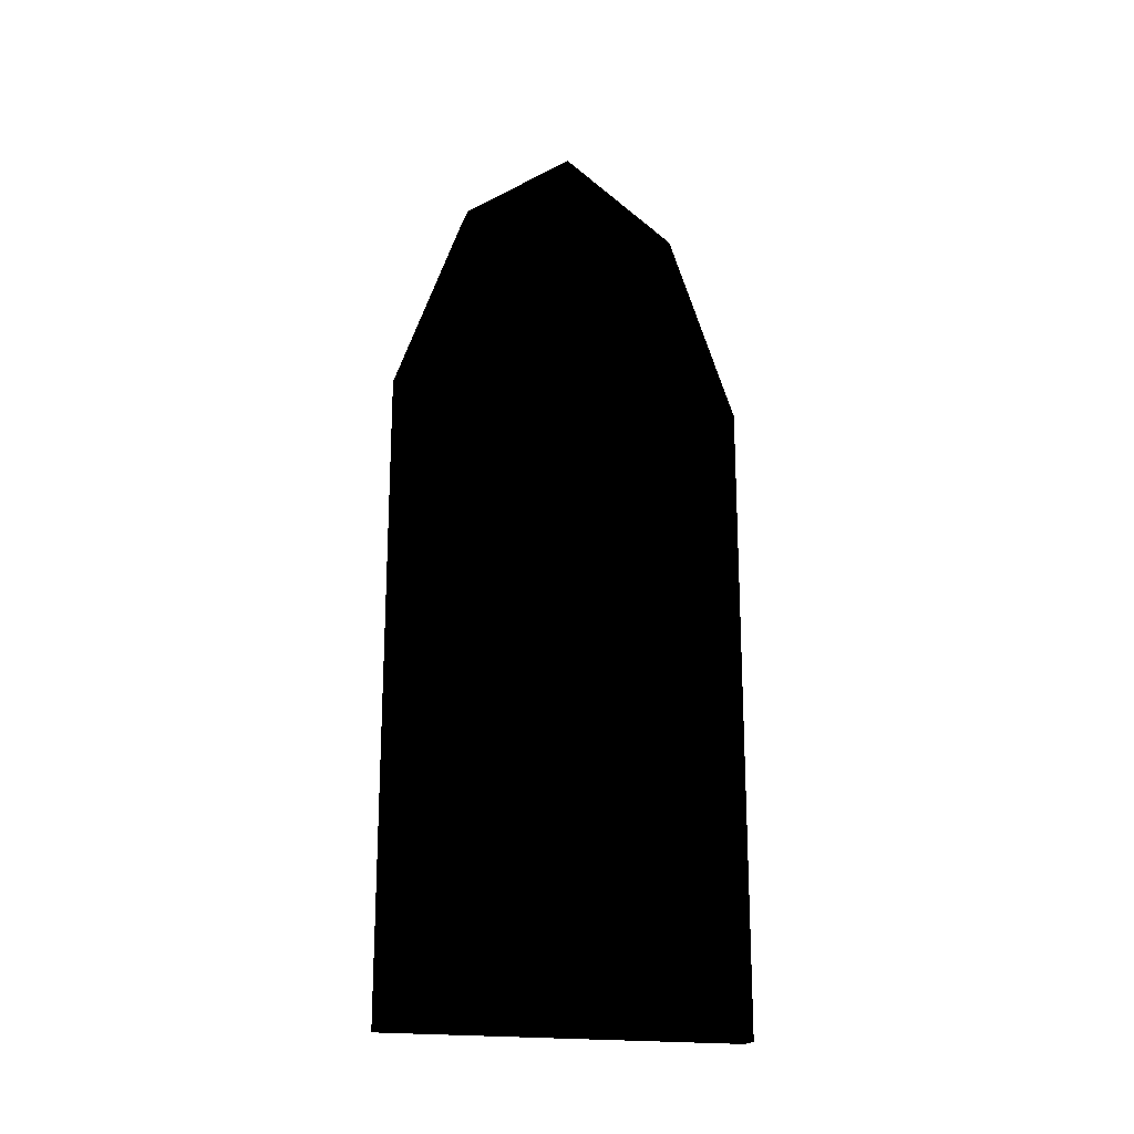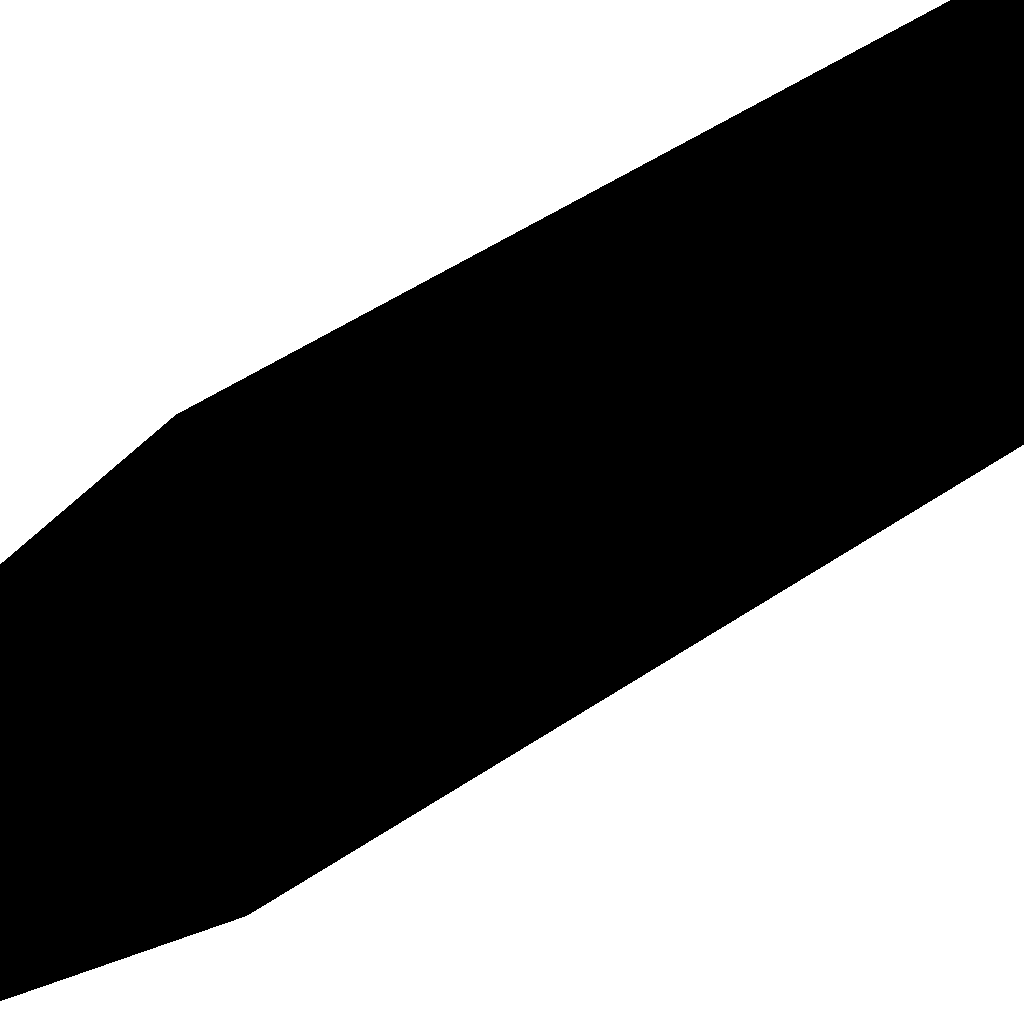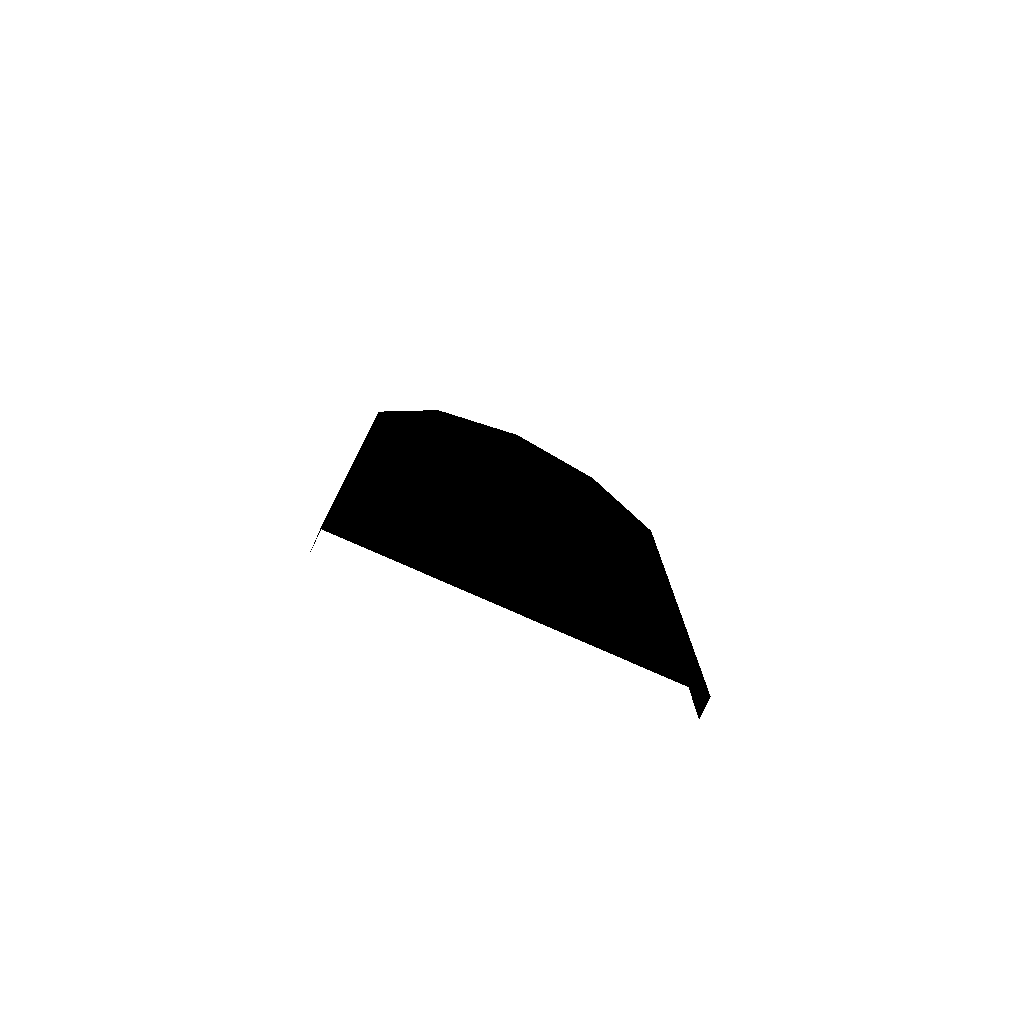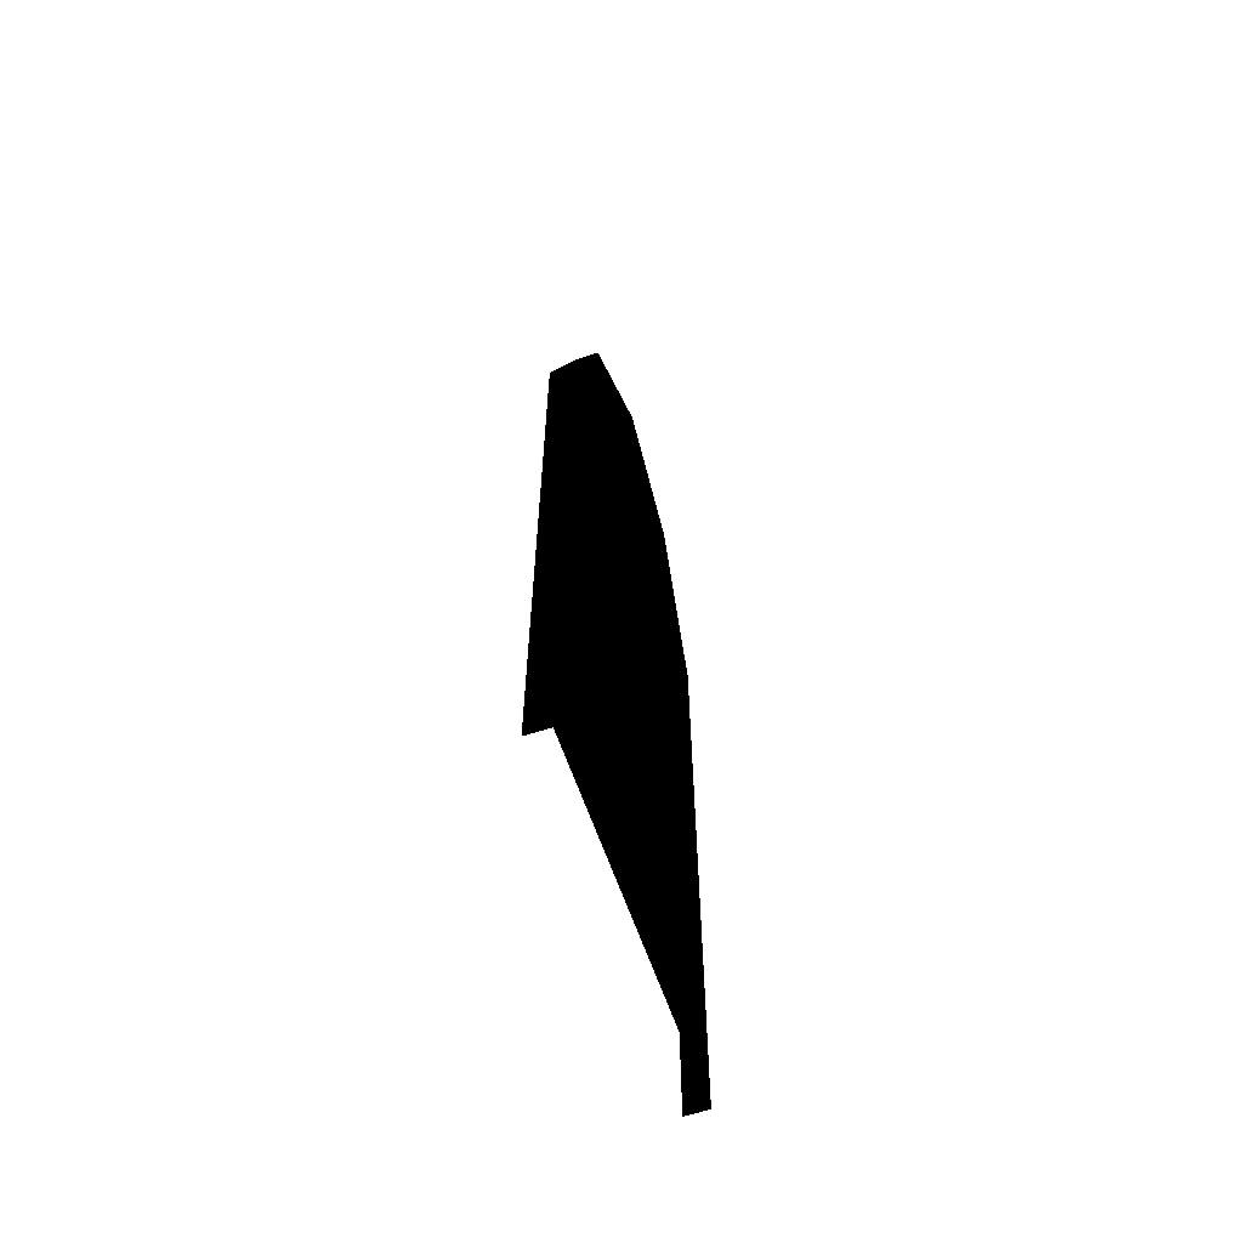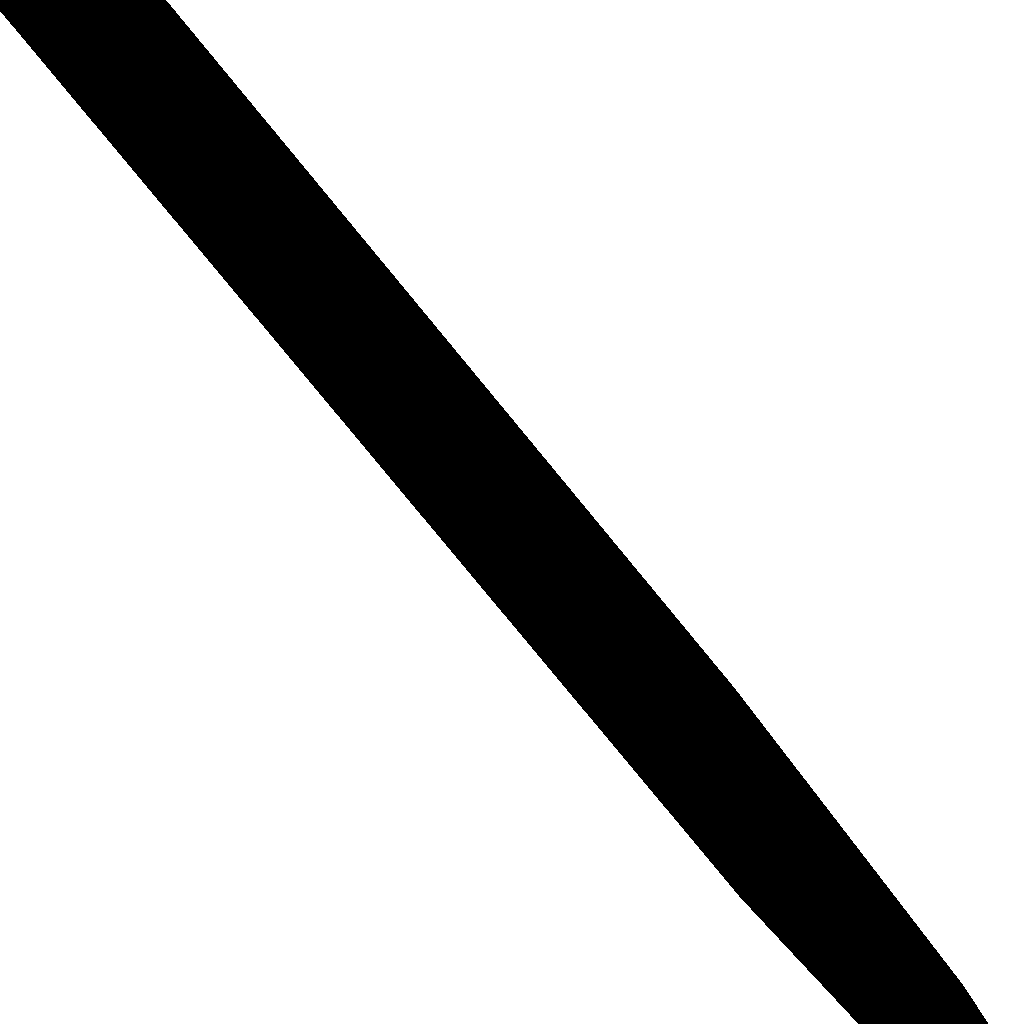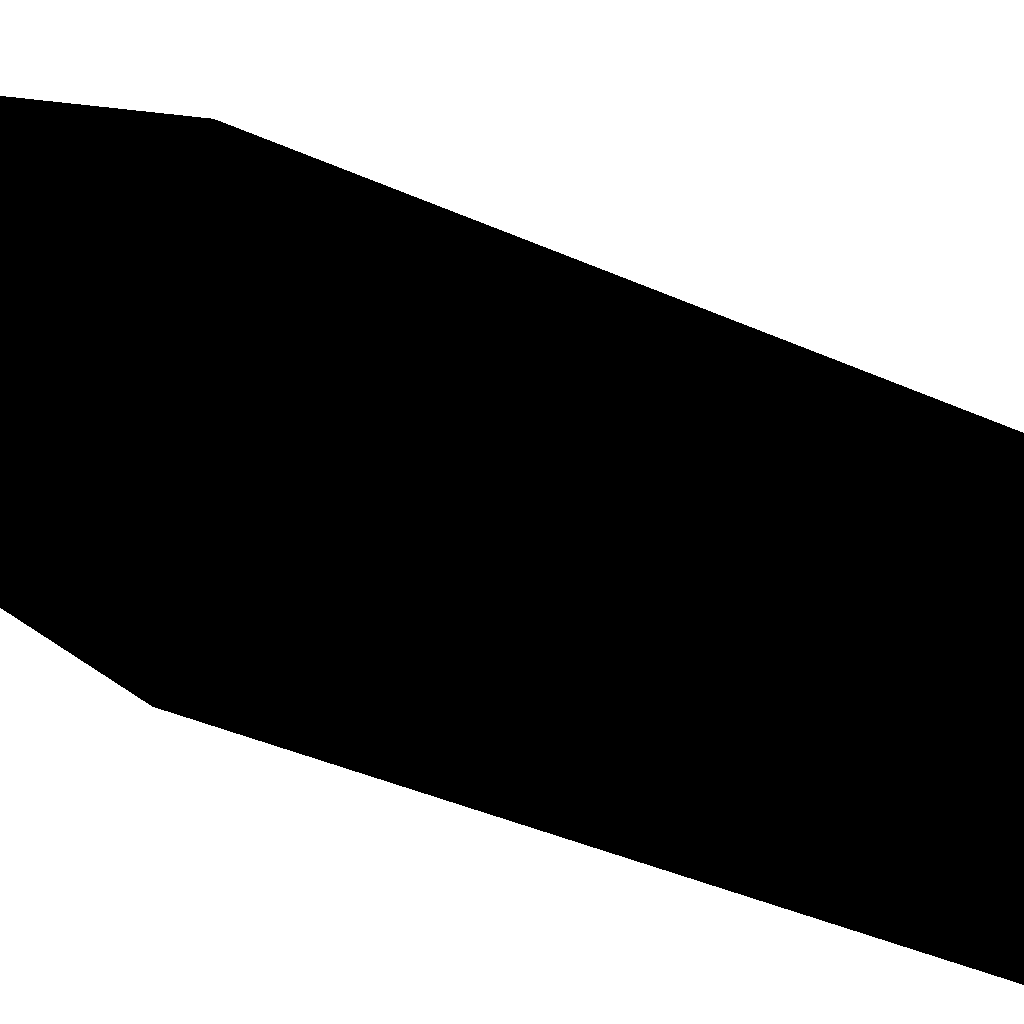
<metadata>
{"format":"obj","ext":"obj","renderer":"f3d","projection":"perspective","resolution":1024,"background":"white","views":[{"elev":-19.5,"azim":-107.4,"up":"+Y"},{"elev":48.1,"azim":-127.6,"up":"+Z"},{"elev":-77.9,"azim":66.0,"up":"+Y"},{"elev":-60.7,"azim":18.5,"up":"+Y"},{"elev":-79.2,"azim":39.2,"up":"+Z"},{"elev":-39.1,"azim":-119.4,"up":"+Z"}]}
</metadata>
<code>
o 2050
v -60 220 0
v -60 208 -15
v -60 210 -19
v -60 224 0
v -60 208 16
v -60 176 28
v -60 68 28
v -60 68 -27
v -60 176 -27
v -60 176 -31
v -64 176 -31
v -64 210 -19
v -64 224 0
v -64 210 20
v -60 210 20
v -60 176 32
v -60 64 32
v -60 64 -31
v -64 64 -31
v -64 176 32
v -64 64 32
v -60 96 2
v -60 96 -1
v -60 104 -3
v -60 104 4
v -60 98 -15
v -60 92 -7
v -60 86 -9
v -60 84 -17
v -60 96 -5
v -60 102 -13
v -60 106 -5
v -60 106 4
v -60 106 -3
v -60 162 -3
v -60 162 4
v -60 200 0
v -60 76 4
v -60 76 -3
v -60 94 -3
v -60 94 4
v -60 74 4
v -60 70 4
v -60 70 -3
v -60 74 -3
v -60 152 -19
v -60 158 -25
v -60 156 -9
v -60 154 -5
v -60 144 -5
v -60 150 -17
v -60 142 -9
v -60 144 -25
v -60 150 -25
v -60 140 -5
v -60 136 -5
v -60 140 -25
v -60 134 -19
v -60 126 -19
v -60 126 -25
v -60 136 -25
v -60 132 -5
v -60 126 -5
v -60 126 -15
v -60 134 -15
v -60 122 -5
v -60 118 -5
v -60 122 -25
v -60 118 -21
v -60 116 -7
v -60 108 -7
v -60 106 -13
v -60 120 -25
v -60 108 -17
v -60 94 -25
v -60 84 -25
v -60 98 -19
v -60 84 -21
v -60 70 -25
v -60 80 -21
v -60 70 -13
v -60 162 -5
v -60 158 -5
v -60 162 -25
v -60 166 -7
v -60 166 -21
v -60 194 -3
v -60 168 -23
v -60 186 -21
v -60 180 -15
v -60 184 -13
v -60 192 -19
v -60 198 -3
v -60 198 -17
v -60 210 -9
v -60 202 -1
v -60 214 -5
v -60 214 6
v -60 204 0
v -60 80 18
v -60 70 8
v -60 84 6
v -60 84 18
v -60 86 10
v -60 92 8
v -60 98 16
v -60 106 6
v -60 102 14
v -60 96 6
v -60 156 10
v -60 158 26
v -60 152 20
v -60 150 18
v -60 144 6
v -60 154 6
v -60 150 26
v -60 144 26
v -60 142 10
v -60 140 26
v -60 136 6
v -60 140 6
v -60 136 26
v -60 126 26
v -60 126 20
v -60 134 20
v -60 134 16
v -60 126 16
v -60 126 6
v -60 132 6
v -60 122 26
v -60 118 6
v -60 122 6
v -60 106 14
v -60 108 8
v -60 116 8
v -60 118 22
v -60 94 26
v -60 108 18
v -60 120 26
v -60 84 22
v -60 98 20
v -60 84 26
v -60 70 14
v -60 80 22
v -60 70 26
v -60 162 26
v -60 158 6
v -60 162 6
v -60 194 4
v -60 166 22
v -60 166 8
v -60 180 16
v -60 186 22
v -60 168 24
v -60 198 4
v -60 192 20
v -60 184 14
v -60 202 2
v -60 210 10
v -60 198 18
v -60 84 -5
v -60 70 -7
v -60 80 -17
f 1 2 3
f 1 3 4
f 1 4 5
f 1 5 6
f 1 6 7
f 1 7 8
f 1 8 9
f 1 9 2
f 2 9 10
f 2 10 3
f 3 10 11
f 3 11 12
f 3 12 13
f 3 13 4
f 4 13 14
f 4 14 15
f 4 15 5
f 5 15 6
f 6 15 16
f 6 16 17
f 6 17 7
f 7 17 18
f 7 18 8
f 8 18 10
f 8 10 9
f 10 18 19
f 10 19 11
f 16 15 14
f 16 14 20
f 16 20 17
f 17 20 21
f 22 23 24
f 22 24 25
f 26 27 28
f 26 28 29
f 30 31 32
f 33 34 35
f 33 35 36
f 36 35 37
f 38 39 40
f 38 40 41
f 42 43 44
f 42 44 45
f 46 47 48
f 49 50 51
f 52 53 54
f 55 56 57
f 58 59 60
f 58 60 61
f 62 63 64
f 62 64 65
f 66 67 68
f 69 70 71
f 69 71 72
f 73 74 75
f 76 77 78
f 79 80 81
f 82 83 84
f 85 86 87
f 88 89 90
f 91 92 93
f 94 95 96
f 97 98 99
f 100 101 102
f 103 104 105
f 103 105 106
f 107 108 109
f 110 111 112
f 113 114 115
f 116 117 118
f 119 120 121
f 122 123 124
f 122 124 125
f 126 127 128
f 126 128 129
f 130 131 132
f 133 134 135
f 133 135 136
f 137 138 139
f 140 141 142
f 143 144 145
f 146 147 148
f 149 150 151
f 152 153 154
f 155 156 157
f 158 159 160
f 161 162 163

</code>
